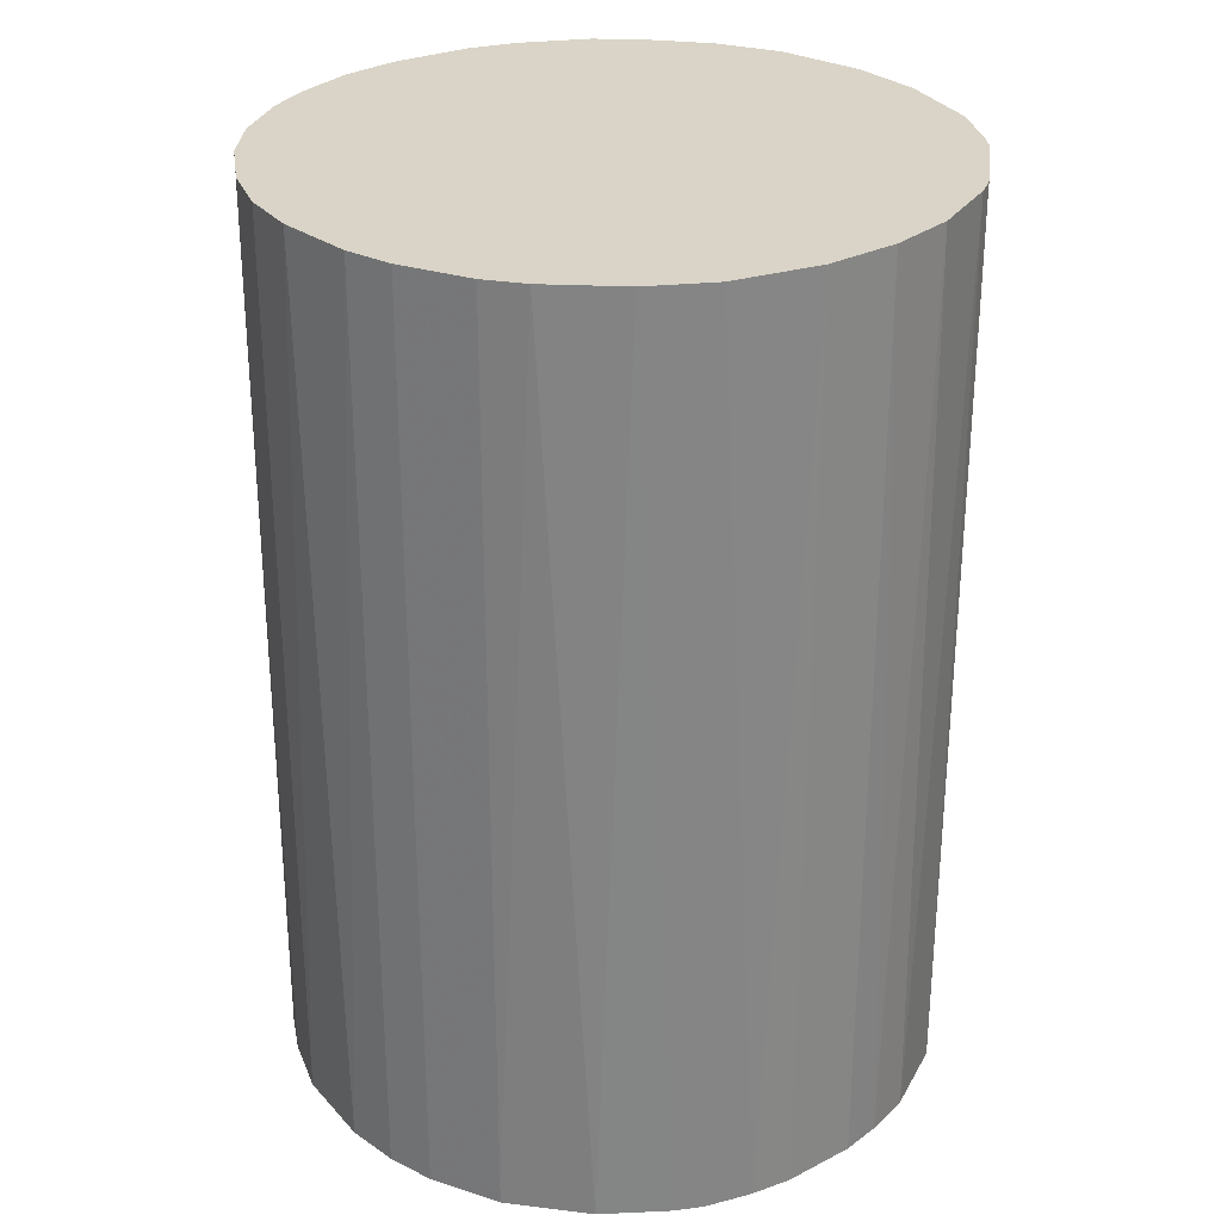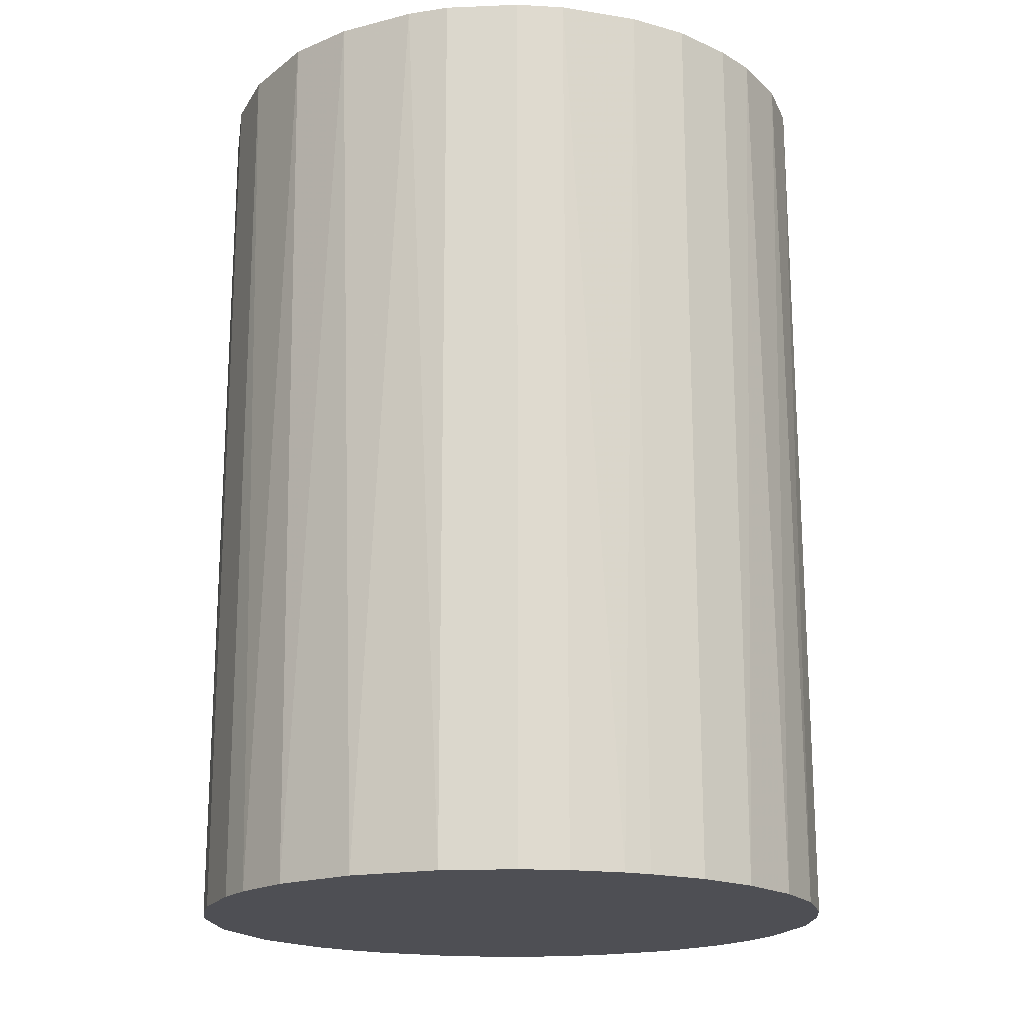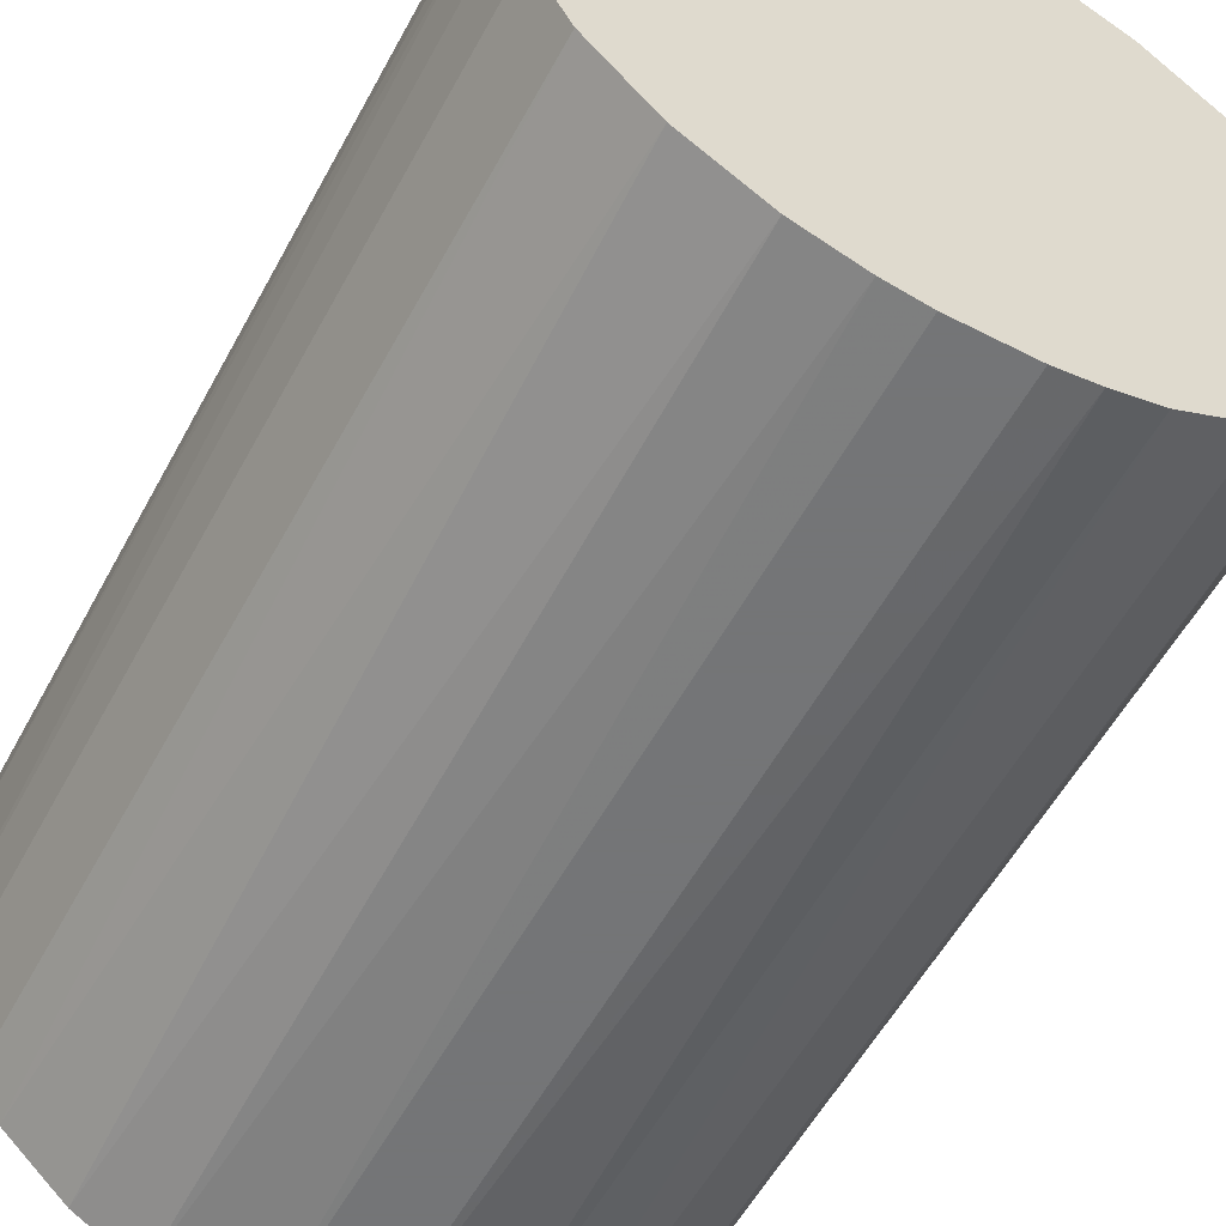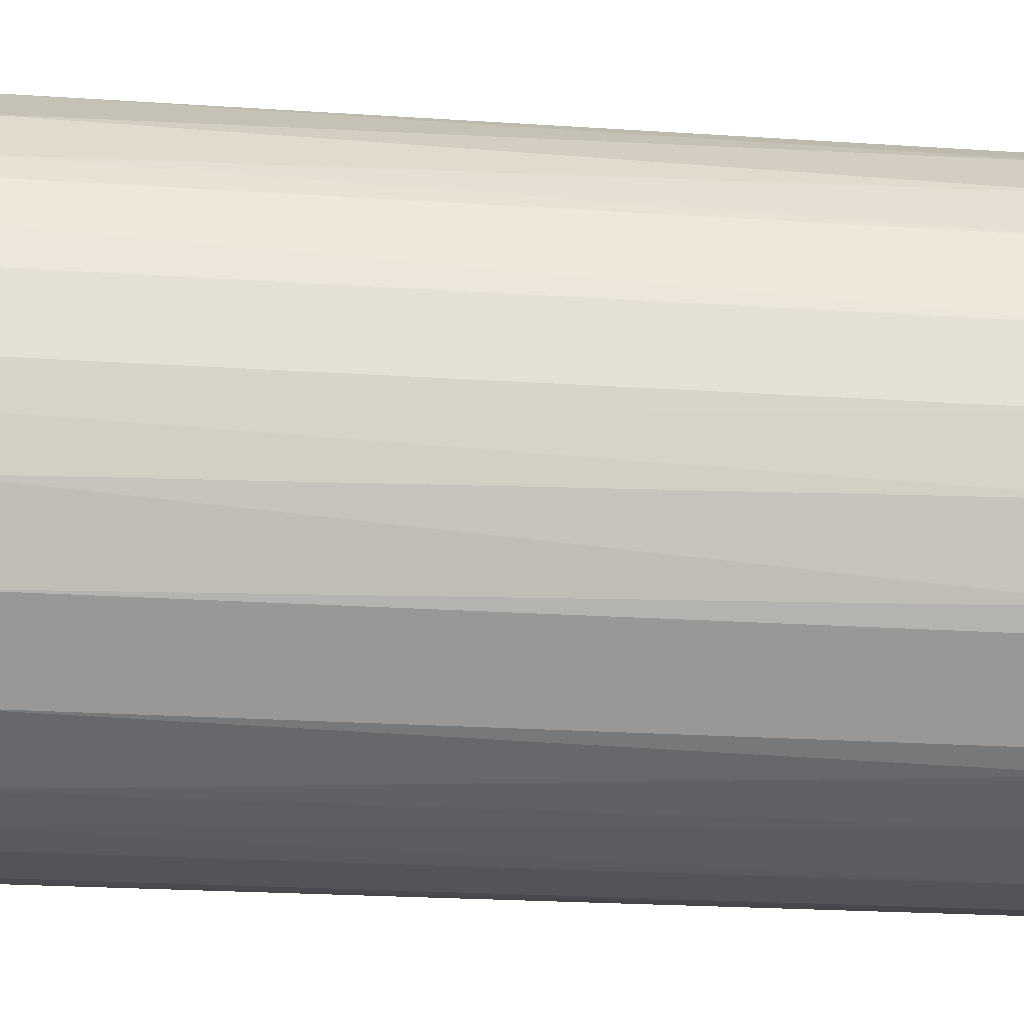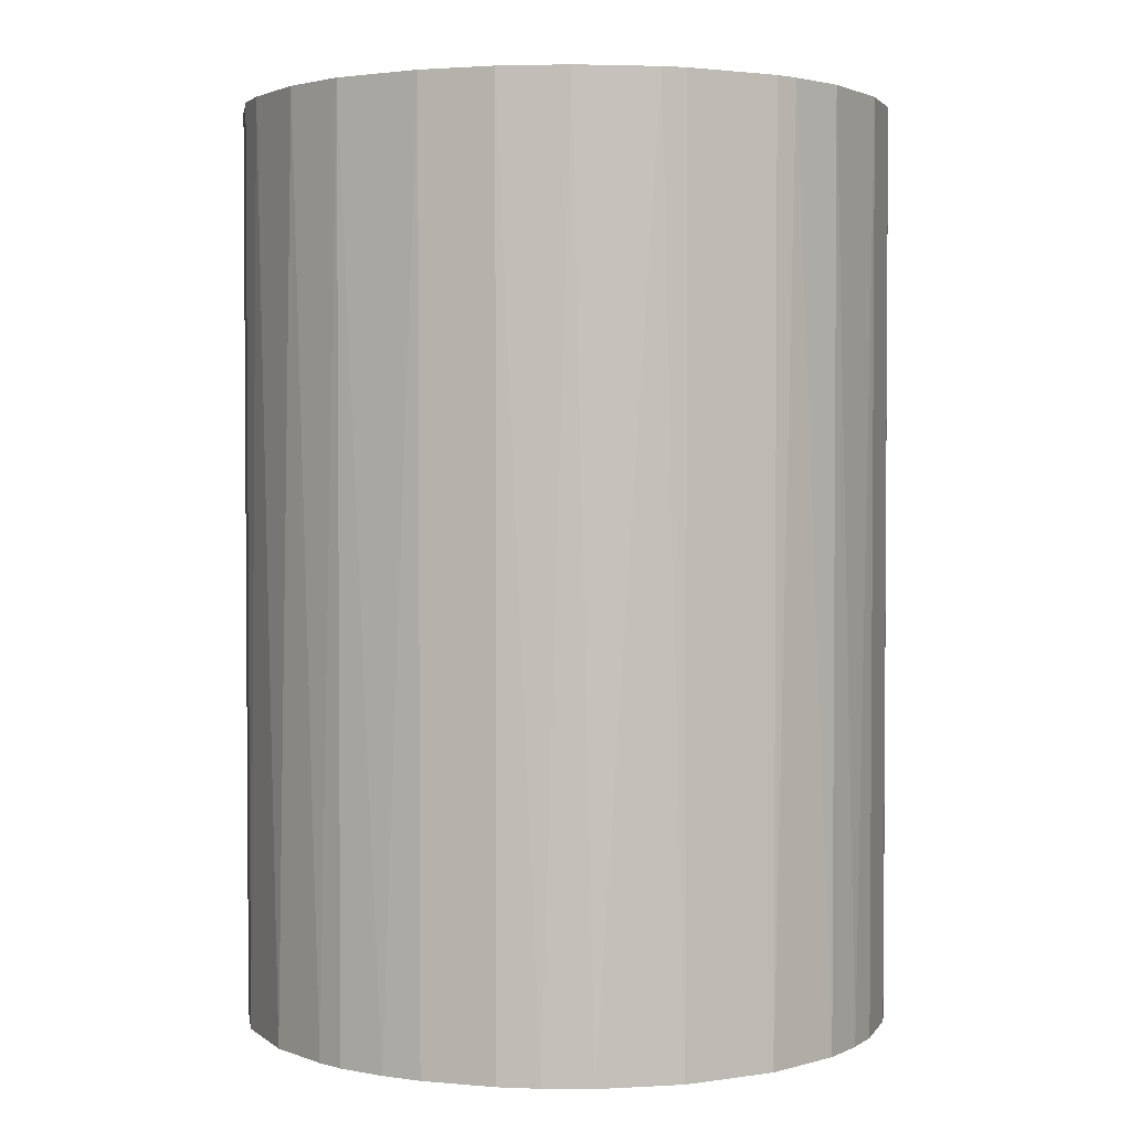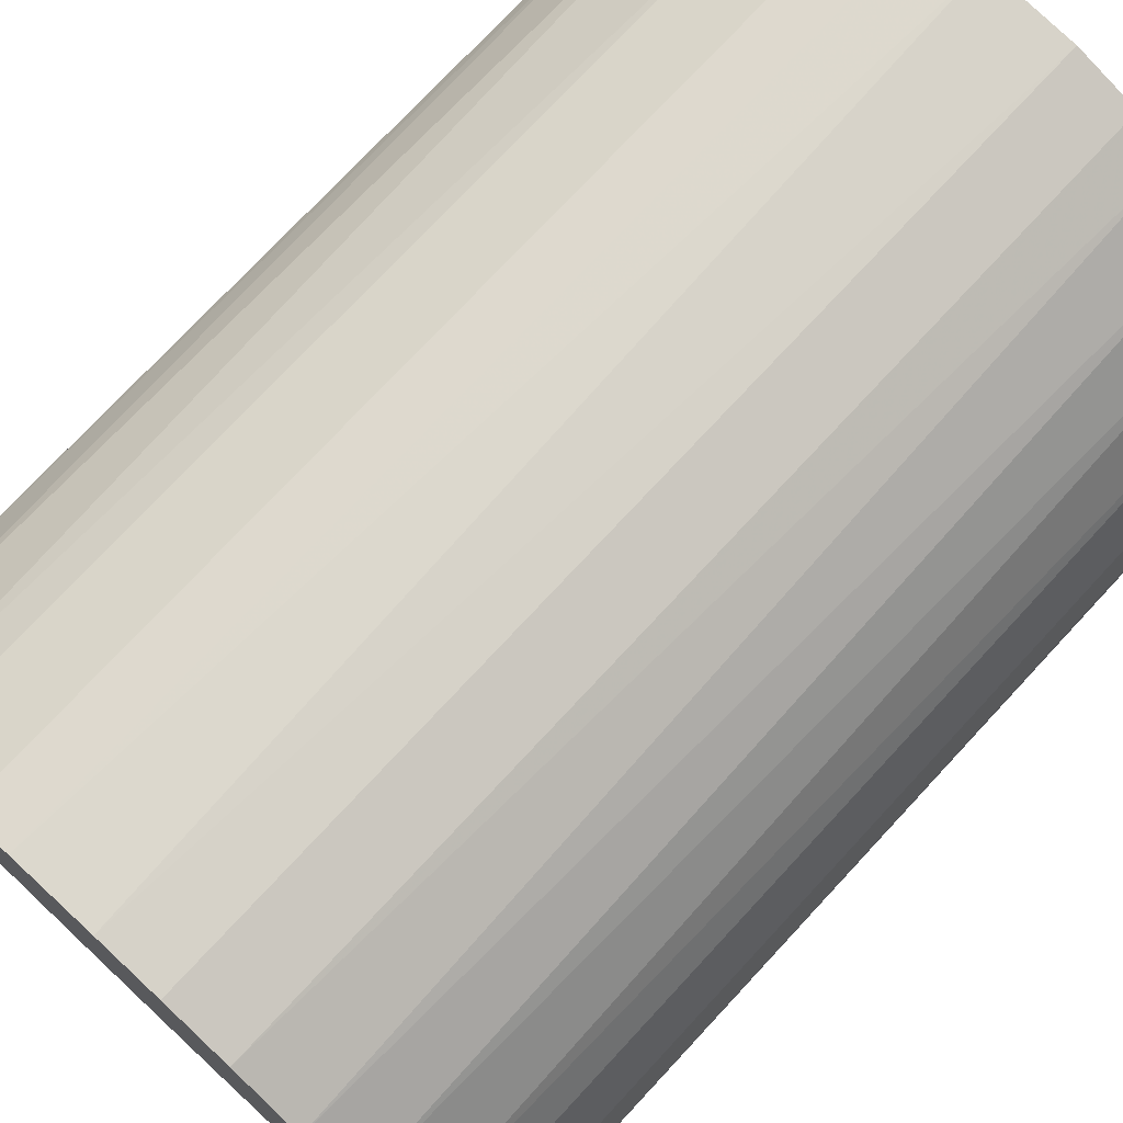
<metadata>
{"format":"obj","ext":"obj","renderer":"f3d","projection":"perspective","resolution":1024,"background":"white","views":[{"elev":28.6,"azim":-127.6,"up":"+Z"},{"elev":-18.4,"azim":68.0,"up":"+Z"},{"elev":-56.4,"azim":151.8,"up":"+Y"},{"elev":-23.6,"azim":-96.3,"up":"+Y"},{"elev":2.5,"azim":-72.5,"up":"+Z"},{"elev":74.4,"azim":42.8,"up":"+Y"}]}
</metadata>
<code>
o convex_0
v 0.007007 0.0313 0.04496
v -0.003489 -0.03172 -0.04496
v -0.007428 -0.03106 -0.04496
v -0.003489 -0.03172 0.04496
v -0.03172 0.003722 0.04496
v -0.01793 0.02669 -0.04496
v 0.03196 0.001104 -0.04496
v 0.02999 -0.01136 0.04496
v -0.02974 -0.01202 -0.04496
v 0.02211 0.02342 -0.04496
v 0.02079 -0.02449 -0.04496
v 0.02736 0.01685 0.04496
v -0.02581 -0.01924 0.04496
v -0.01793 0.02669 0.04496
v -0.02974 0.01226 -0.04496
v 0.01226 -0.02974 0.04496
v -0.00152 0.03196 -0.04496
v -0.01924 -0.0258 -0.04496
v -0.02646 0.01816 0.04496
v 0.02999 -0.01136 -0.04496
v 0.03196 0.001104 0.04496
v -0.01727 -0.02711 0.04496
v -0.006768 0.0313 0.04496
v 0.02408 -0.02121 0.04496
v 0.007667 -0.03106 -0.04496
v 0.02933 0.01291 -0.04496
v 0.01882 0.02604 0.04496
v 0.01291 0.02933 -0.04496
v -0.0304 -0.01005 0.04496
v -0.03172 -0.003489 -0.04496
v -0.02449 0.02079 -0.04496
v -0.01137 0.02999 -0.04496
v 0.0313 0.007007 0.04496
v 0.0267 -0.01792 -0.04496
v -0.02581 -0.01924 -0.04496
v 0.003728 -0.03172 0.04496
v -0.02974 0.01226 0.04496
v -0.01202 -0.02975 0.04496
v 0.0313 -0.006768 -0.04496
v -0.03172 0.003722 -0.04496
v 0.01358 -0.02909 -0.04496
v 0.01817 -0.02646 0.04496
v 0.007007 0.0313 -0.04496
v 0.001104 0.03196 0.04496
v -0.01202 -0.02975 -0.04496
v -0.03172 -0.003489 0.04496
v 0.02342 0.0221 0.04496
v 0.02605 0.01882 -0.04496
v -0.02121 0.02408 0.04496
v 0.01291 0.02933 0.04496
v 0.0313 0.007007 -0.04496
v 0.0313 -0.006768 0.04496
v -0.01137 0.02999 0.04496
v 0.0267 -0.01792 0.04496
v 0.01685 0.02735 -0.04496
v 0.003728 -0.03172 -0.04496
v -0.02712 -0.01727 0.04496
v -0.01924 -0.0258 0.04496
v -0.03106 0.007667 -0.04496
v 0.02933 0.01291 0.04496
v -0.006768 0.0313 -0.04496
v -0.02843 0.01489 -0.04496
v 0.03196 -0.00152 -0.04496
v -0.03106 -0.007428 -0.04496
f 46 30 64
f 3 2 4
f 4 1 5
f 2 3 6
f 2 6 7
f 1 4 8
f 6 3 9
f 7 6 10
f 2 7 11
f 1 8 12
f 4 5 13
f 5 1 14
f 6 9 15
f 8 4 16
f 10 6 17
f 9 3 18
f 5 14 19
f 11 7 20
f 12 8 21
f 4 13 22
f 14 1 23
f 8 16 24
f 2 11 25
f 7 10 26
f 1 12 27
f 10 17 28
f 13 5 29
f 15 9 30
f 6 15 31
f 6 14 32
f 17 6 32
f 21 7 33
f 12 21 33
f 20 8 34
f 11 20 34
f 24 11 34
f 9 18 35
f 18 13 35
f 4 2 36
f 16 4 36
f 25 16 36
f 5 19 37
f 3 4 38
f 4 22 38
f 20 7 39
f 8 20 39
f 30 5 40
f 15 30 40
f 25 11 41
f 16 25 41
f 24 16 42
f 11 24 42
f 41 11 42
f 16 41 42
f 1 28 43
f 28 17 43
f 23 1 44
f 17 23 44
f 1 43 44
f 43 17 44
f 18 3 45
f 22 18 45
f 3 38 45
f 38 22 45
f 29 5 46
f 5 30 46
f 10 27 47
f 27 12 47
f 26 10 48
f 12 26 48
f 10 47 48
f 47 12 48
f 14 6 49
f 19 14 49
f 6 31 49
f 31 19 49
f 1 27 50
f 28 1 50
f 7 26 51
f 33 7 51
f 26 33 51
f 21 8 52
f 8 39 52
f 14 23 53
f 32 14 53
f 23 32 53
f 8 24 54
f 34 8 54
f 24 34 54
f 27 10 55
f 10 28 55
f 50 27 55
f 28 50 55
f 2 25 56
f 36 2 56
f 25 36 56
f 29 9 57
f 13 29 57
f 9 35 57
f 35 13 57
f 13 18 58
f 22 13 58
f 18 22 58
f 5 37 59
f 37 15 59
f 40 5 59
f 15 40 59
f 26 12 60
f 12 33 60
f 33 26 60
f 23 17 61
f 17 32 61
f 32 23 61
f 31 15 62
f 19 31 62
f 15 37 62
f 37 19 62
f 7 21 63
f 39 7 63
f 21 52 63
f 52 39 63
f 9 29 64
f 30 9 64
f 29 46 64

</code>
